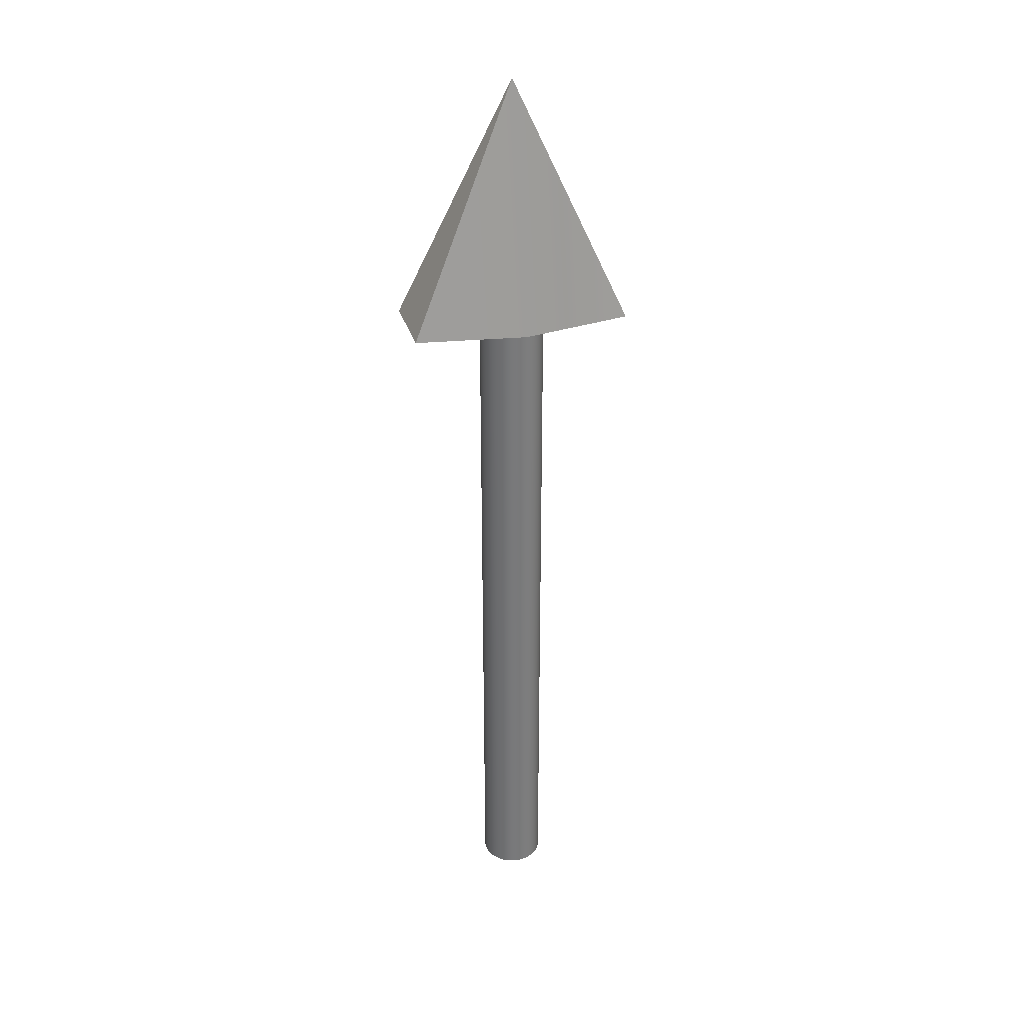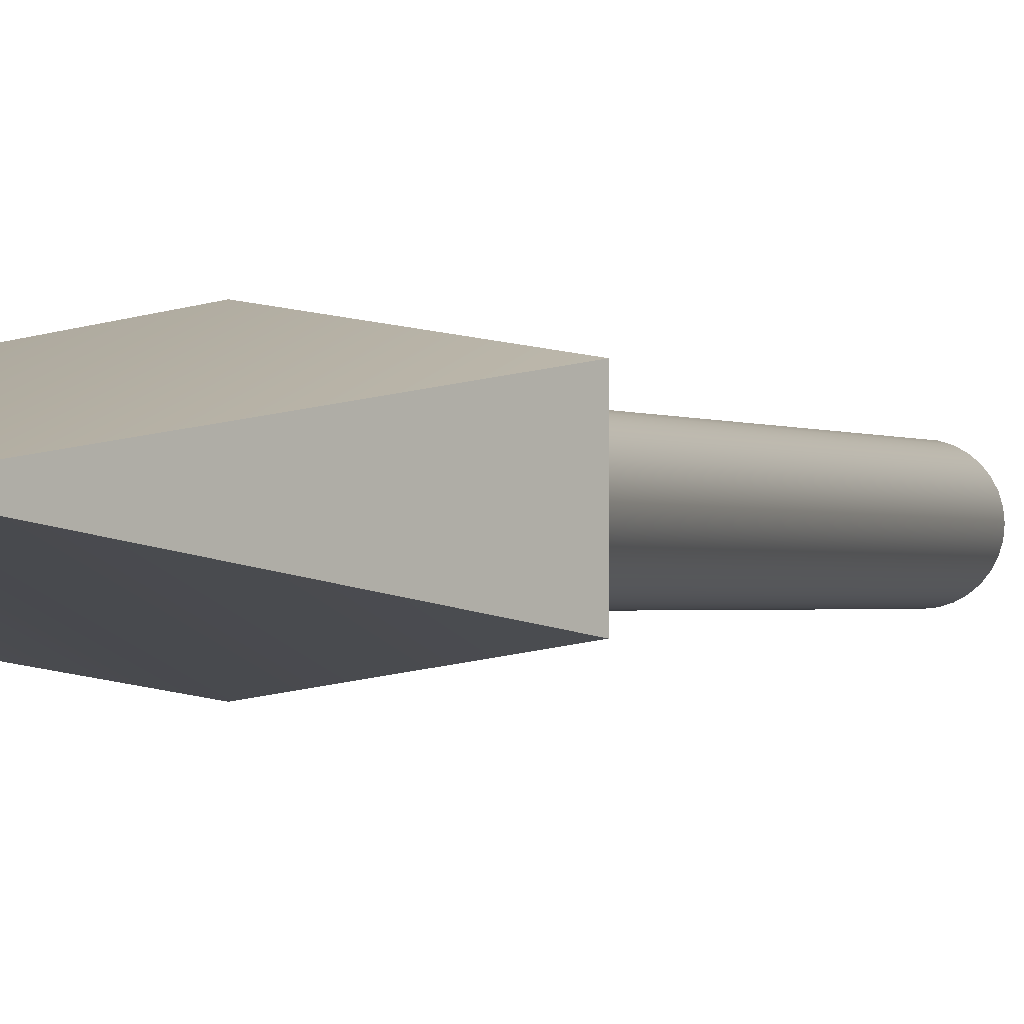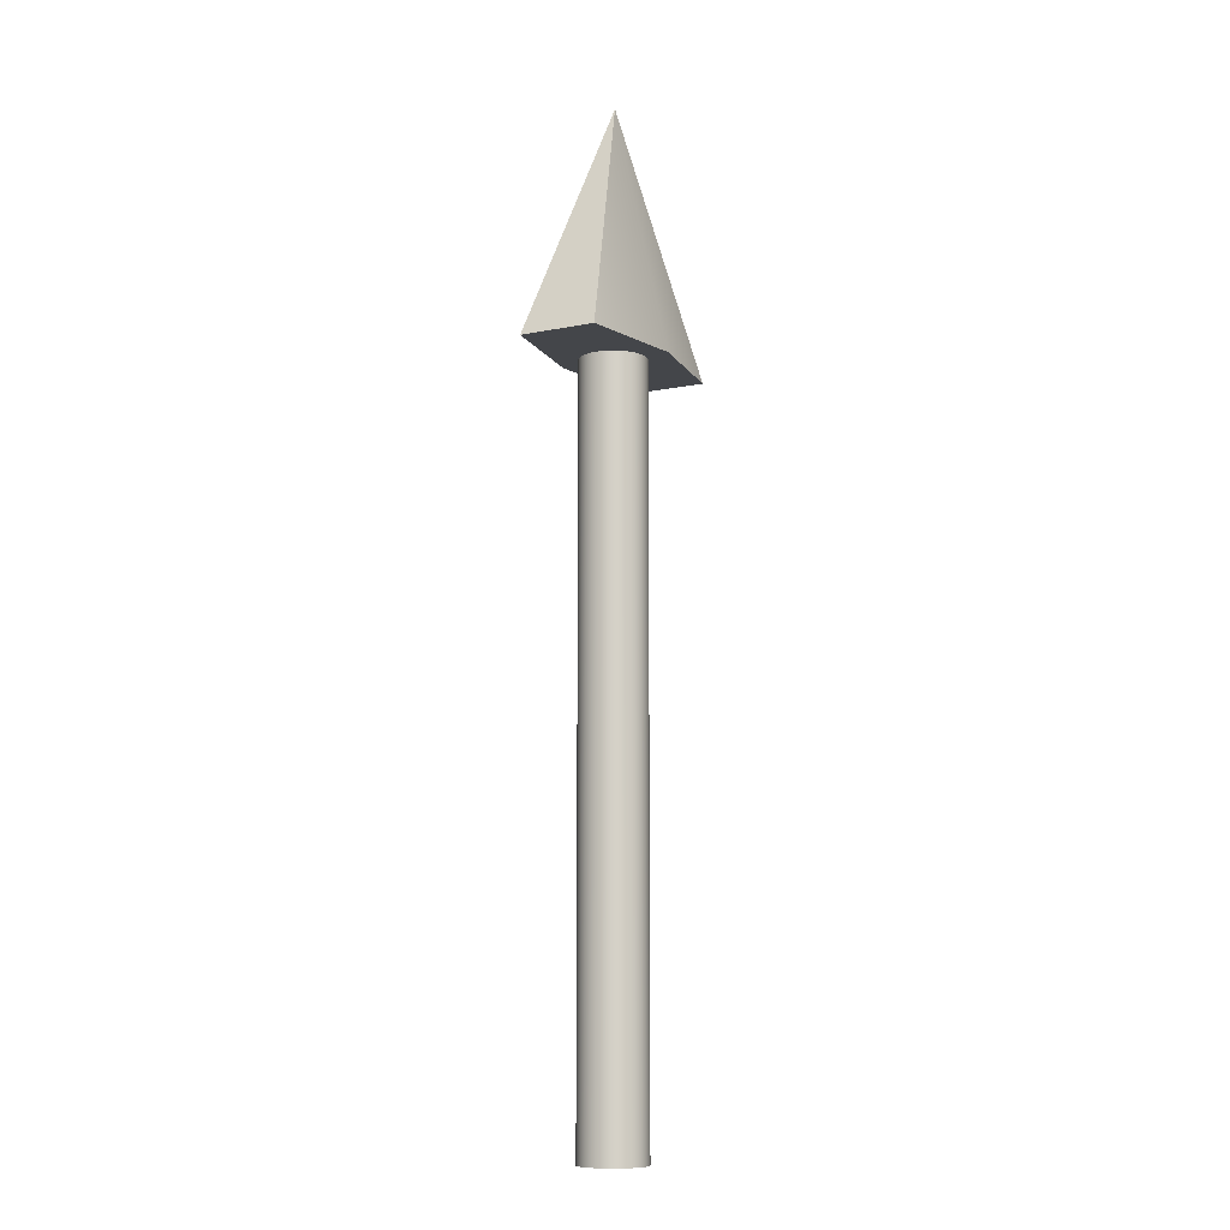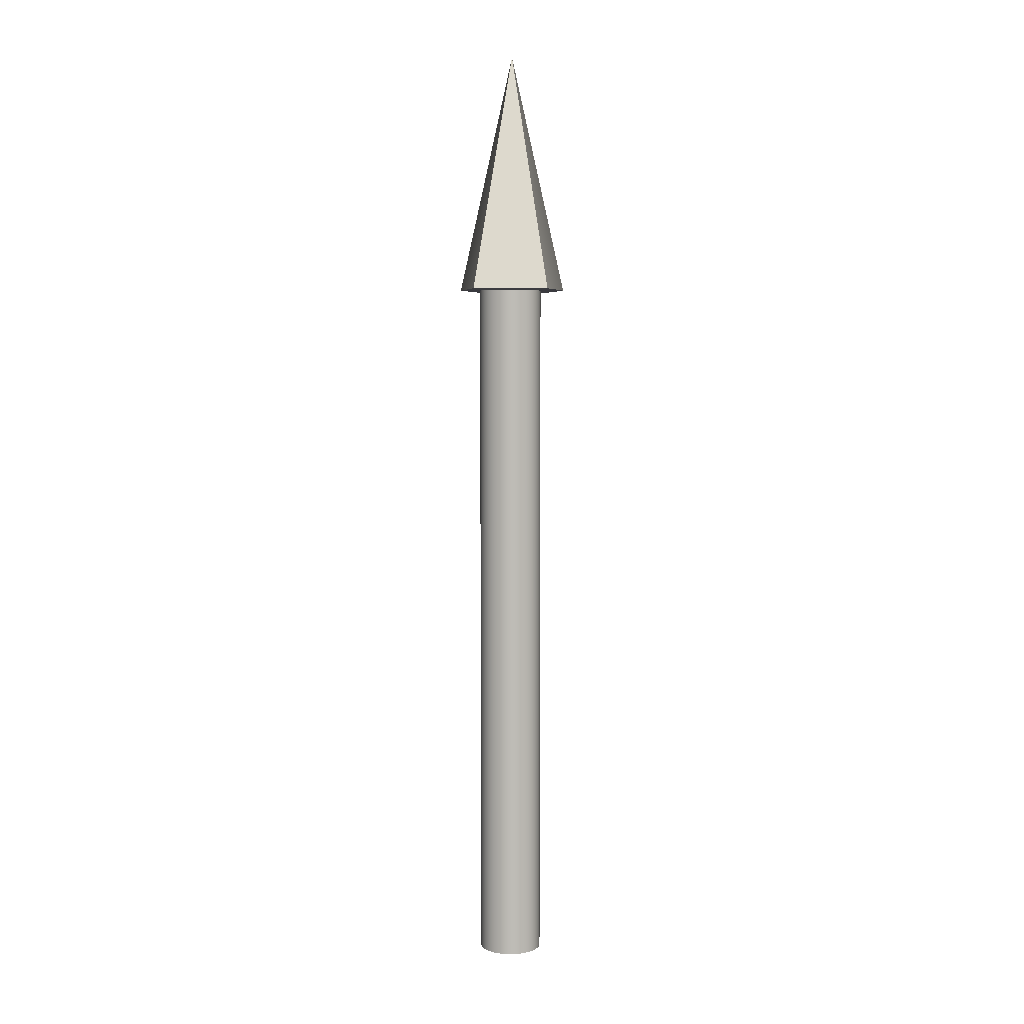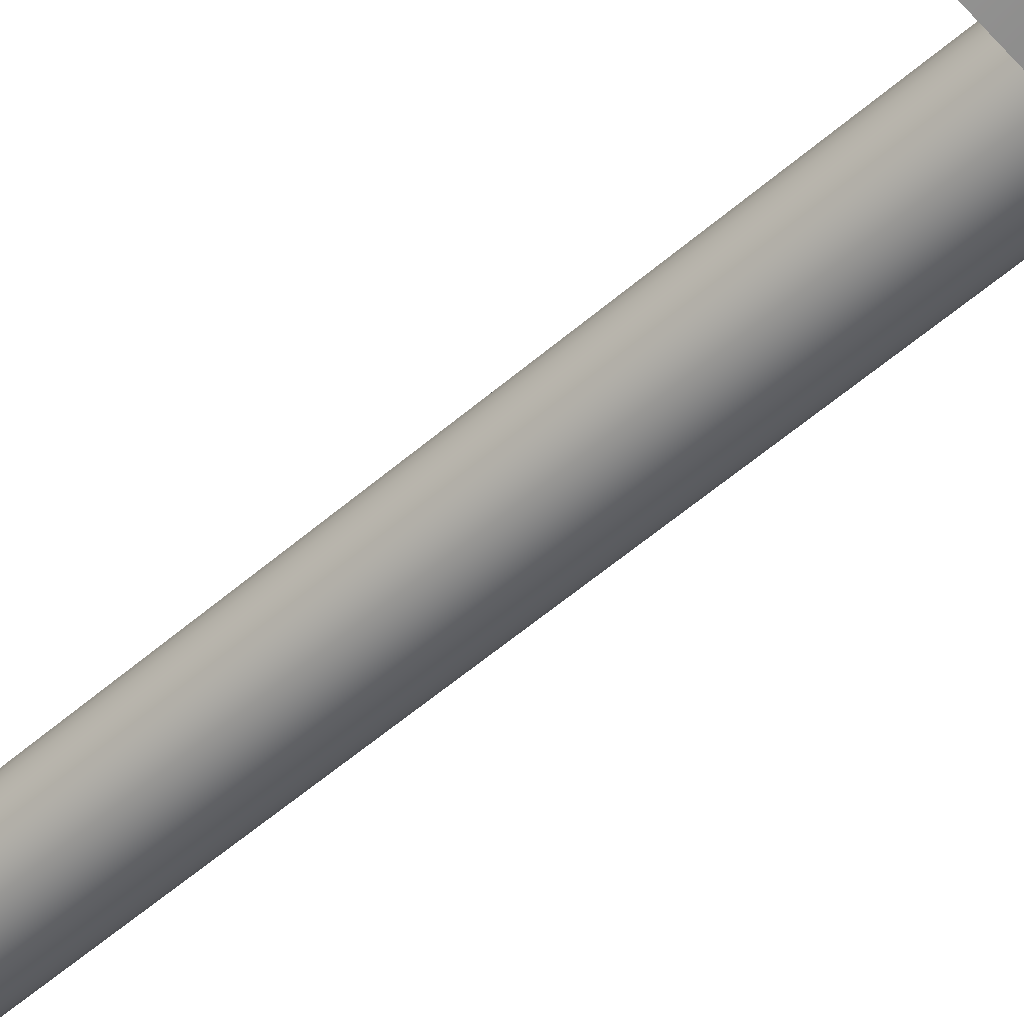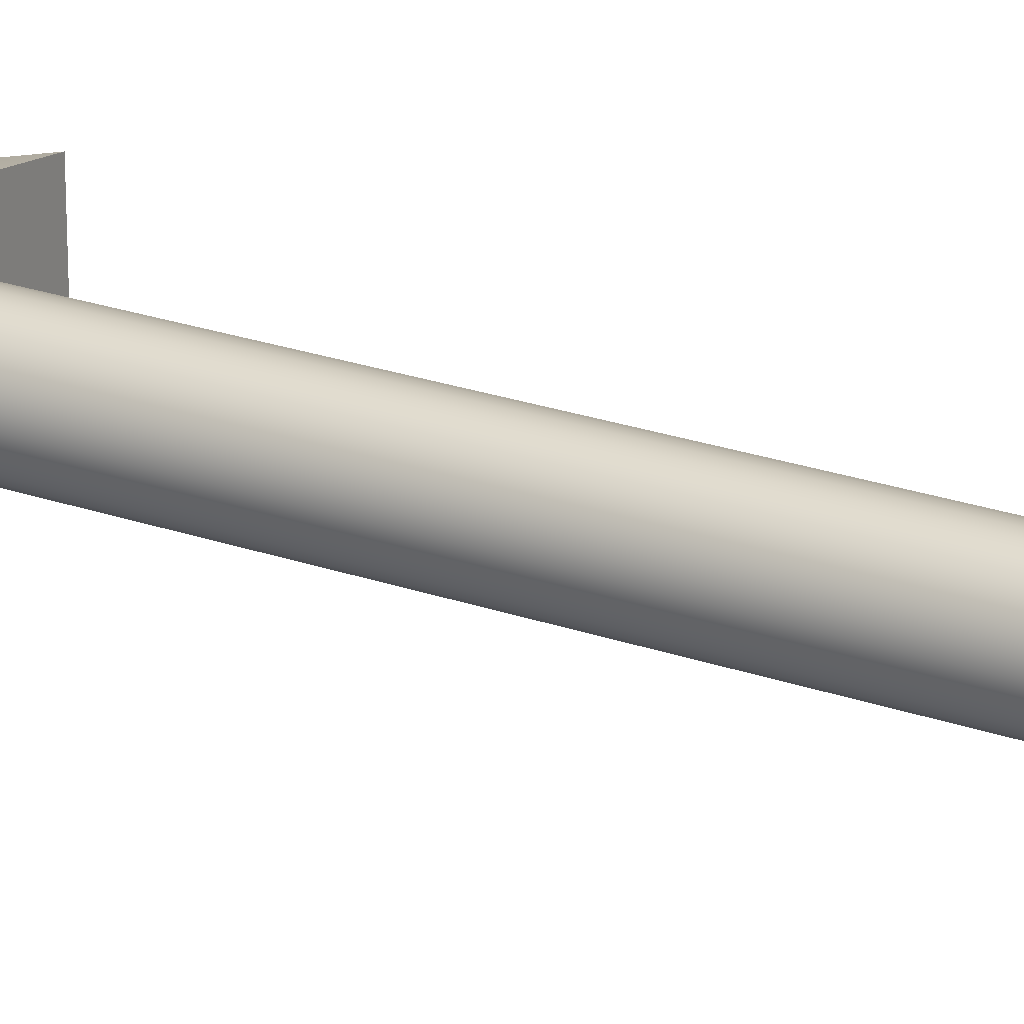
<metadata>
{"format":"obj","ext":"obj","renderer":"f3d","projection":"perspective","resolution":1024,"background":"white","views":[{"elev":32.5,"azim":-15.8,"up":"+Z"},{"elev":-0.8,"azim":18.9,"up":"+Y"},{"elev":-9.7,"azim":-62.0,"up":"+Z"},{"elev":5.8,"azim":-89.2,"up":"+Z"},{"elev":-52.9,"azim":-46.7,"up":"+Y"},{"elev":24.1,"azim":120.3,"up":"+Y"}]}
</metadata>
<code>
g Cube.007
v -3.887e-09 -0.005301 1.826
v -0.3521 -0.1262 1.033
v -0.3521 0.1156 1.033
v 0.3521 -0.1262 1.033
v -3.887e-09 -0.1826 1.033
v -3.887e-09 -0.005301 1.826
v -3.887e-09 0.172 1.033
v 0.3521 0.1156 1.033
v -3.887e-09 -0.005301 1.826
v -3.887e-09 -0.005301 1.826
v 0.3521 0.1156 1.033
v 0.3521 -0.1262 1.033
v -3.887e-09 0.172 1.033
v -3.887e-09 -0.005301 1.826
v -0.3521 0.1156 1.033
v -0.3521 -0.1262 1.033
v -3.887e-09 -0.005301 1.826
v -3.887e-09 -0.1826 1.033
v -0.3521 -0.1262 1.033
v -3.887e-09 -0.1826 1.033
v -3.887e-09 0.172 1.033
v -0.3521 0.1156 1.033
v 0.3521 -0.1262 1.033
v 0.3521 0.1156 1.033
v -3.887e-09 0.172 1.033
v -3.887e-09 -0.1826 1.033
v -3.887e-09 0.1054 -1.301
v 0.02045 0.1034 1.05
v -3.887e-09 0.1054 1.05
v 0.02045 0.1034 -1.301
v 0.04012 0.09743 1.05
v 0.04012 0.09743 -1.301
v 0.05824 0.08775 1.05
v 0.05824 0.08775 -1.301
v 0.07413 0.07471 1.05
v 0.07413 0.07471 -1.301
v 0.08717 0.05882 1.05
v 0.08717 0.05882 -1.301
v 0.09685 0.0407 1.05
v 0.09685 0.0407 -1.301
v 0.1028 0.02103 1.05
v 0.1028 0.02103 -1.301
v 0.1048 0.0005797 1.05
v 0.1048 0.0005798 -1.301
v 0.1028 -0.01987 1.05
v 0.1028 -0.01987 -1.301
v 0.09685 -0.03954 1.05
v 0.09685 -0.03954 -1.301
v 0.08717 -0.05766 1.05
v 0.08717 -0.05766 -1.301
v 0.07413 -0.07355 1.05
v 0.07413 -0.07355 -1.301
v 0.05824 -0.08659 1.05
v 0.05824 -0.08659 -1.301
v 0.04012 -0.09627 1.05
v 0.04012 -0.09627 -1.301
v 0.02045 -0.1022 1.05
v 0.02045 -0.1022 -1.301
v -3.805e-08 -0.1043 1.05
v -3.805e-08 -0.1043 -1.301
v -0.02045 -0.1022 1.05
v -0.02045 -0.1022 -1.301
v -0.04012 -0.09627 1.05
v -0.04012 -0.09627 -1.301
v -0.05824 -0.08659 1.05
v -0.05824 -0.08659 -1.301
v -0.07413 -0.07355 1.05
v -0.07413 -0.07355 -1.301
v -0.08717 -0.05766 1.05
v -0.08717 -0.05766 -1.301
v -0.09685 -0.03954 1.05
v -0.09685 -0.03954 -1.301
v -0.1028 -0.01987 1.05
v -0.1028 -0.01987 -1.301
v -0.1048 0.0005798 1.05
v -0.1048 0.0005799 -1.301
v -0.1028 0.02103 1.05
v -0.1028 0.02103 -1.301
v -0.09685 0.0407 1.05
v -0.09685 0.0407 -1.301
v -0.08717 0.05882 1.05
v -0.08717 0.05882 -1.301
v -0.07413 0.07471 1.05
v -0.07413 0.07471 -1.301
v -0.05824 0.08775 1.05
v -0.05824 0.08775 -1.301
v -0.04012 0.09743 1.05
v -0.04012 0.09743 -1.301
v -0.02045 0.1034 1.05
v -0.02045 0.1034 -1.301
v -3.887e-09 0.1054 1.05
v -3.887e-09 0.1054 -1.301
v 0.1028 0.02103 1.05
v 0.1048 0.0005797 1.05
v 0.1028 -0.01987 1.05
v 0.09685 -0.03954 1.05
v 0.09685 0.0407 1.05
v 0.08717 0.05882 1.05
v 0.08717 -0.05766 1.05
v 0.07413 0.07471 1.05
v 0.07413 -0.07355 1.05
v 0.05824 0.08775 1.05
v 0.05824 -0.08659 1.05
v 0.04012 0.09743 1.05
v 0.04012 -0.09627 1.05
v 0.02045 0.1034 1.05
v 0.02045 -0.1022 1.05
v -3.887e-09 0.1054 1.05
v -3.805e-08 -0.1043 1.05
v -0.02045 0.1034 1.05
v -0.02045 -0.1022 1.05
v -0.04012 0.09743 1.05
v -0.04012 -0.09627 1.05
v -0.05824 0.08775 1.05
v -0.05824 -0.08659 1.05
v -0.07413 0.07471 1.05
v -0.07413 -0.07355 1.05
v -0.08717 0.05882 1.05
v -0.08717 -0.05766 1.05
v -0.09685 0.0407 1.05
v -0.09685 -0.03954 1.05
v -0.1028 0.02103 1.05
v -0.1028 -0.01987 1.05
v -0.1048 0.0005798 1.05
v 0.1028 -0.01987 -1.301
v 0.1048 0.0005798 -1.301
v 0.1028 0.02103 -1.301
v 0.09685 -0.03954 -1.301
v 0.09685 0.0407 -1.301
v 0.08717 -0.05766 -1.301
v 0.08717 0.05882 -1.301
v 0.07413 -0.07355 -1.301
v 0.07413 0.07471 -1.301
v 0.05824 -0.08659 -1.301
v 0.05824 0.08775 -1.301
v 0.04012 0.09743 -1.301
v 0.04012 -0.09627 -1.301
v 0.02045 0.1034 -1.301
v 0.02045 -0.1022 -1.301
v -3.887e-09 0.1054 -1.301
v -3.805e-08 -0.1043 -1.301
v -0.02045 0.1034 -1.301
v -0.02045 -0.1022 -1.301
v -0.04012 0.09743 -1.301
v -0.04012 -0.09627 -1.301
v -0.05824 0.08775 -1.301
v -0.05824 -0.08659 -1.301
v -0.07413 0.07471 -1.301
v -0.07413 -0.07355 -1.301
v -0.08717 0.05882 -1.301
v -0.08717 -0.05766 -1.301
v -0.09685 0.0407 -1.301
v -0.09685 -0.03954 -1.301
v -0.1028 0.02103 -1.301
v -0.1028 -0.01987 -1.301
v -0.1048 0.0005799 -1.301
g Cube.007_0
f 3 2 1
f 6 5 4
f 9 8 7
f 12 11 10
f 15 14 13
f 18 17 16
f 21 20 19
f 22 21 19
f 25 24 23
f 26 25 23
g Cube.007_1
f 29 28 27
f 28 30 27
f 28 31 30
f 31 32 30
f 31 33 32
f 33 34 32
f 33 35 34
f 35 36 34
f 35 37 36
f 37 38 36
f 37 39 38
f 39 40 38
f 39 41 40
f 41 42 40
f 41 43 42
f 43 44 42
f 43 45 44
f 45 46 44
f 45 47 46
f 47 48 46
f 47 49 48
f 49 50 48
f 49 51 50
f 51 52 50
f 51 53 52
f 53 54 52
f 53 55 54
f 55 56 54
f 55 57 56
f 57 58 56
f 57 59 58
f 59 60 58
f 59 61 60
f 61 62 60
f 61 63 62
f 63 64 62
f 63 65 64
f 65 66 64
f 65 67 66
f 67 68 66
f 67 69 68
f 69 70 68
f 69 71 70
f 71 72 70
f 71 73 72
f 73 74 72
f 73 75 74
f 75 76 74
f 75 77 76
f 77 78 76
f 77 79 78
f 79 80 78
f 79 81 80
f 81 82 80
f 81 83 82
f 83 84 82
f 83 85 84
f 85 86 84
f 85 87 86
f 87 88 86
f 87 89 88
f 89 90 88
f 89 91 90
f 91 92 90
f 95 94 93
f 93 96 95
f 93 97 96
f 97 98 96
f 98 99 96
f 98 100 99
f 100 101 99
f 100 102 101
f 102 103 101
f 102 104 103
f 104 105 103
f 104 106 105
f 106 107 105
f 106 108 107
f 108 109 107
f 108 110 109
f 110 111 109
f 110 112 111
f 112 113 111
f 112 114 113
f 114 115 113
f 114 116 115
f 116 117 115
f 116 118 117
f 118 119 117
f 118 120 119
f 120 121 119
f 120 122 121
f 122 123 121
f 122 124 123
f 127 126 125
f 125 128 127
f 128 129 127
f 128 130 129
f 130 131 129
f 130 132 131
f 132 133 131
f 132 134 133
f 134 135 133
f 134 136 135
f 134 137 136
f 137 138 136
f 137 139 138
f 139 140 138
f 139 141 140
f 141 142 140
f 141 143 142
f 143 144 142
f 143 145 144
f 145 146 144
f 145 147 146
f 147 148 146
f 147 149 148
f 149 150 148
f 149 151 150
f 151 152 150
f 151 153 152
f 153 154 152
f 153 155 154
f 155 156 154

</code>
